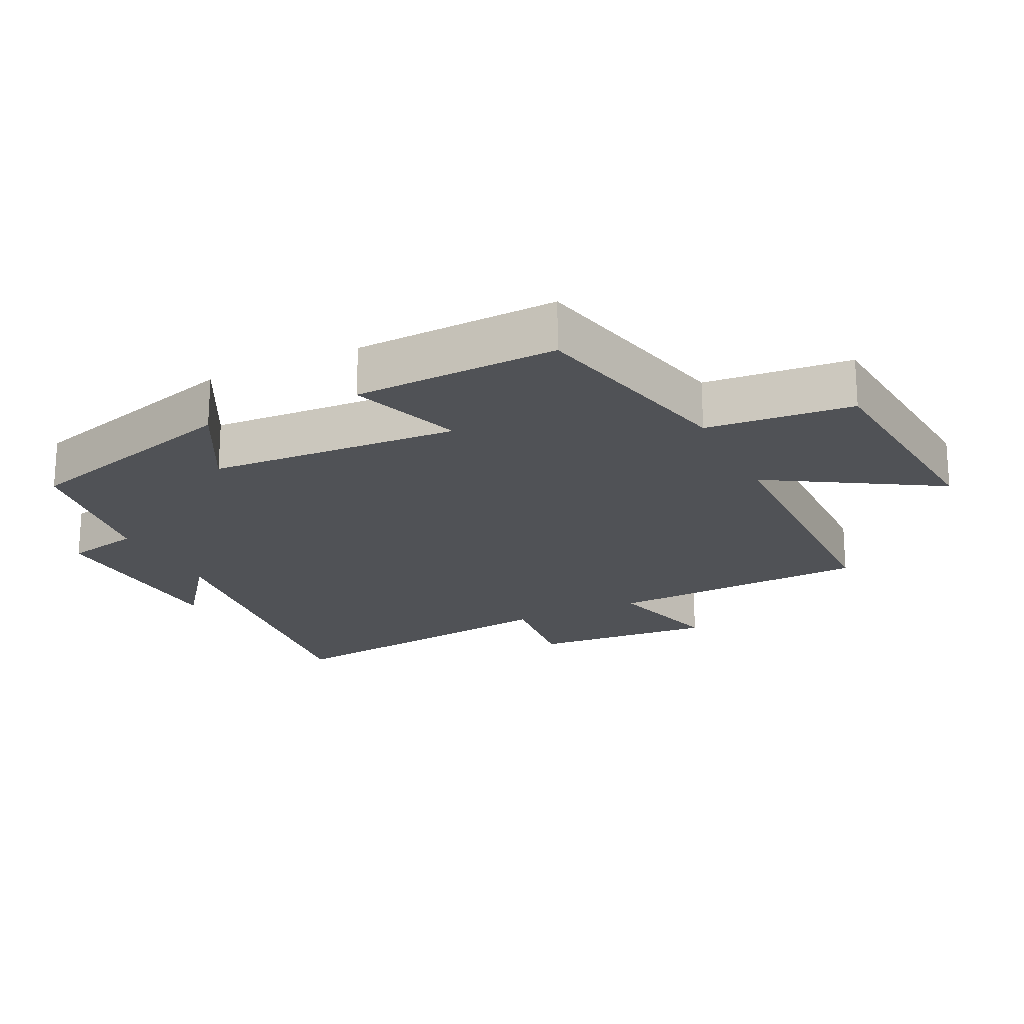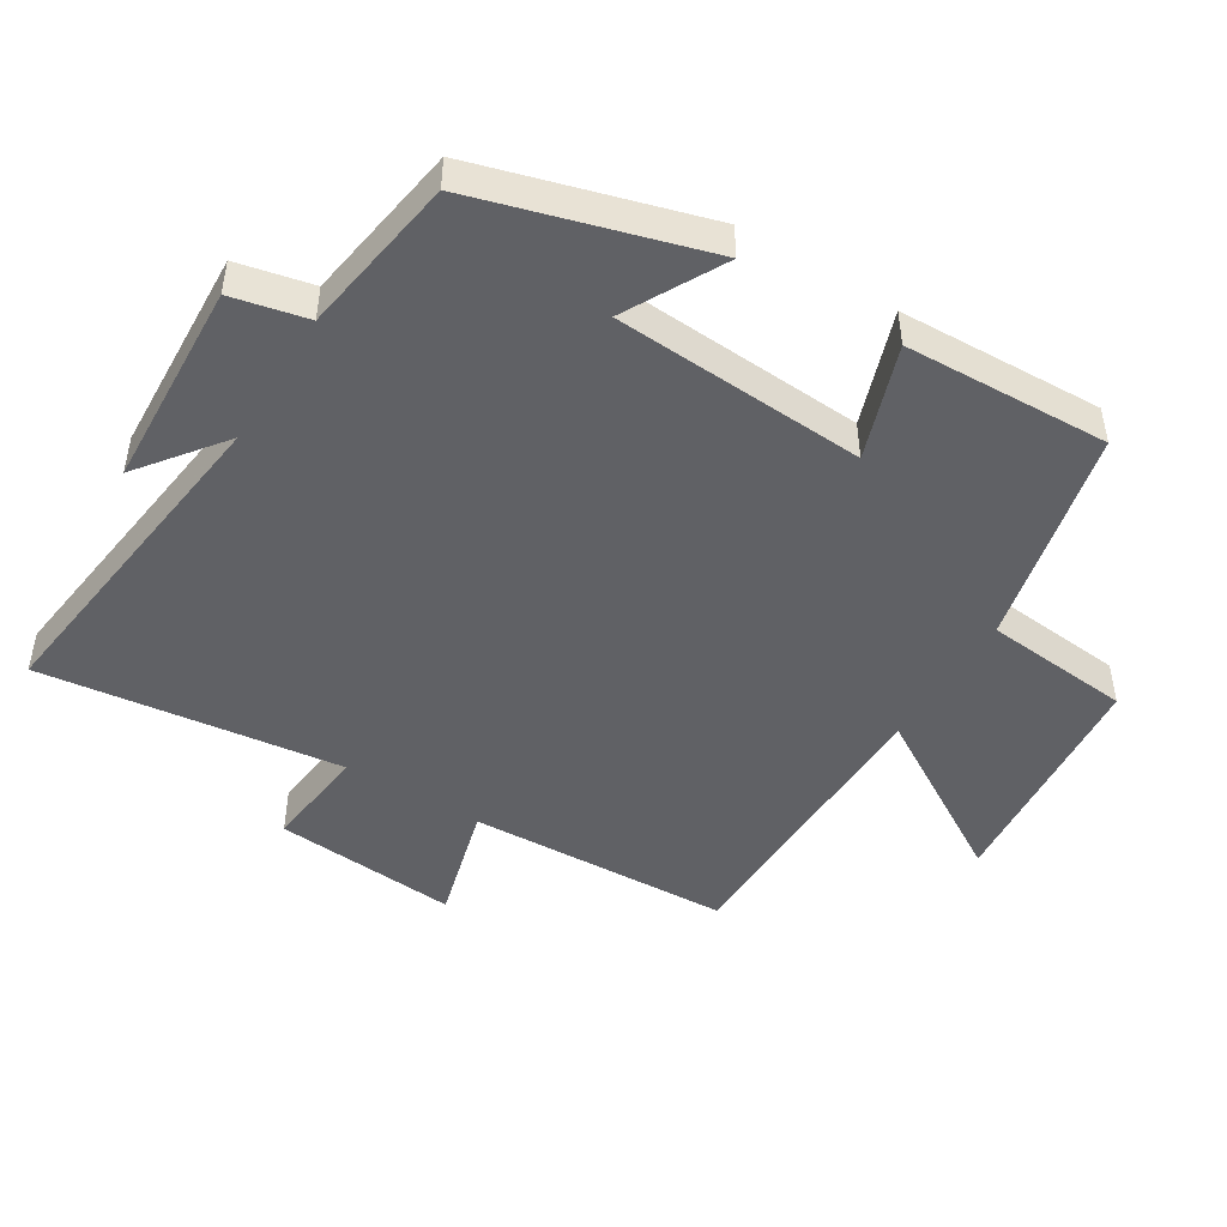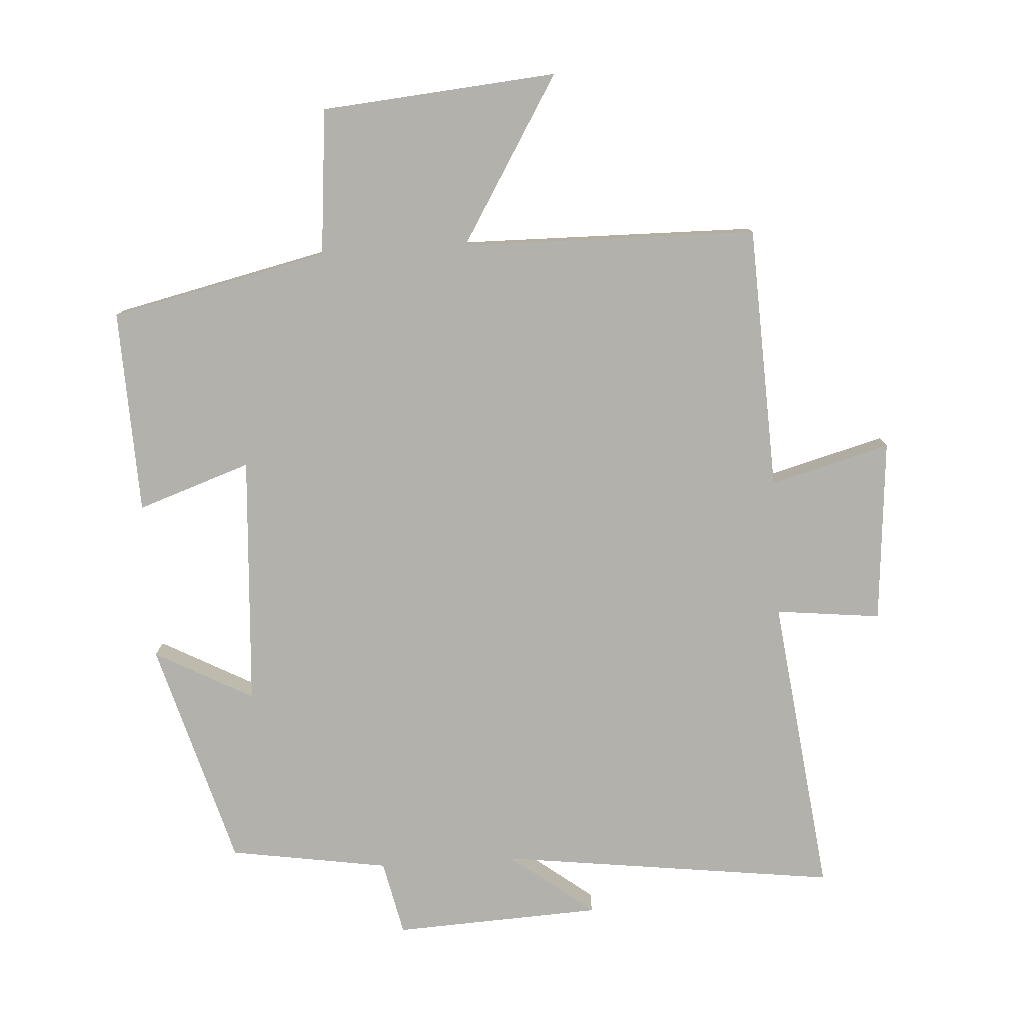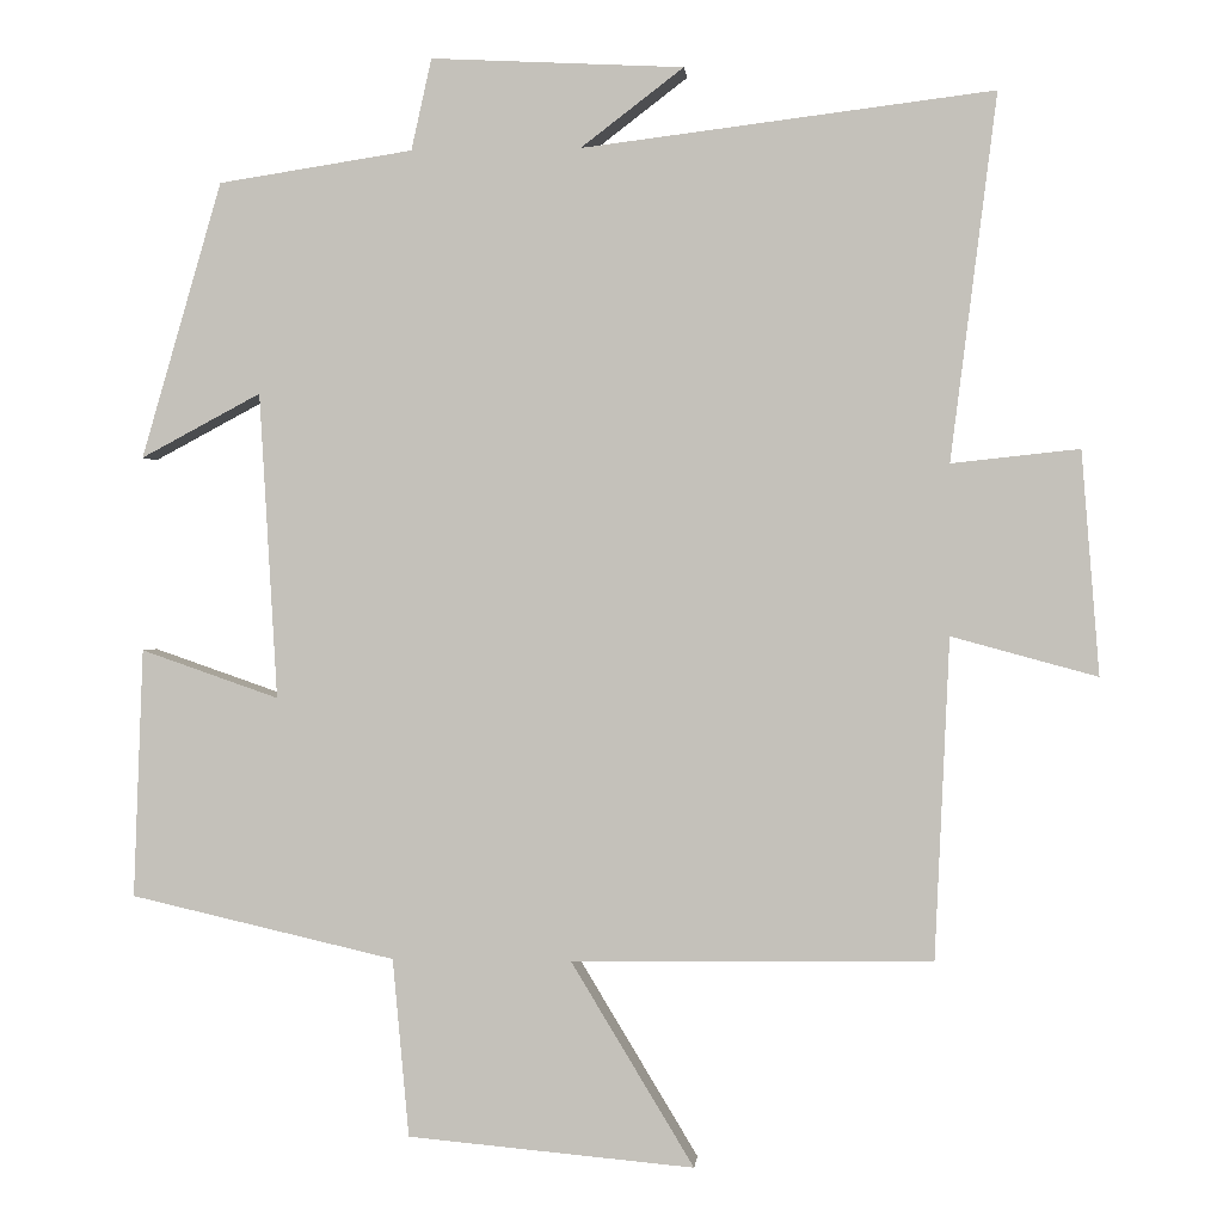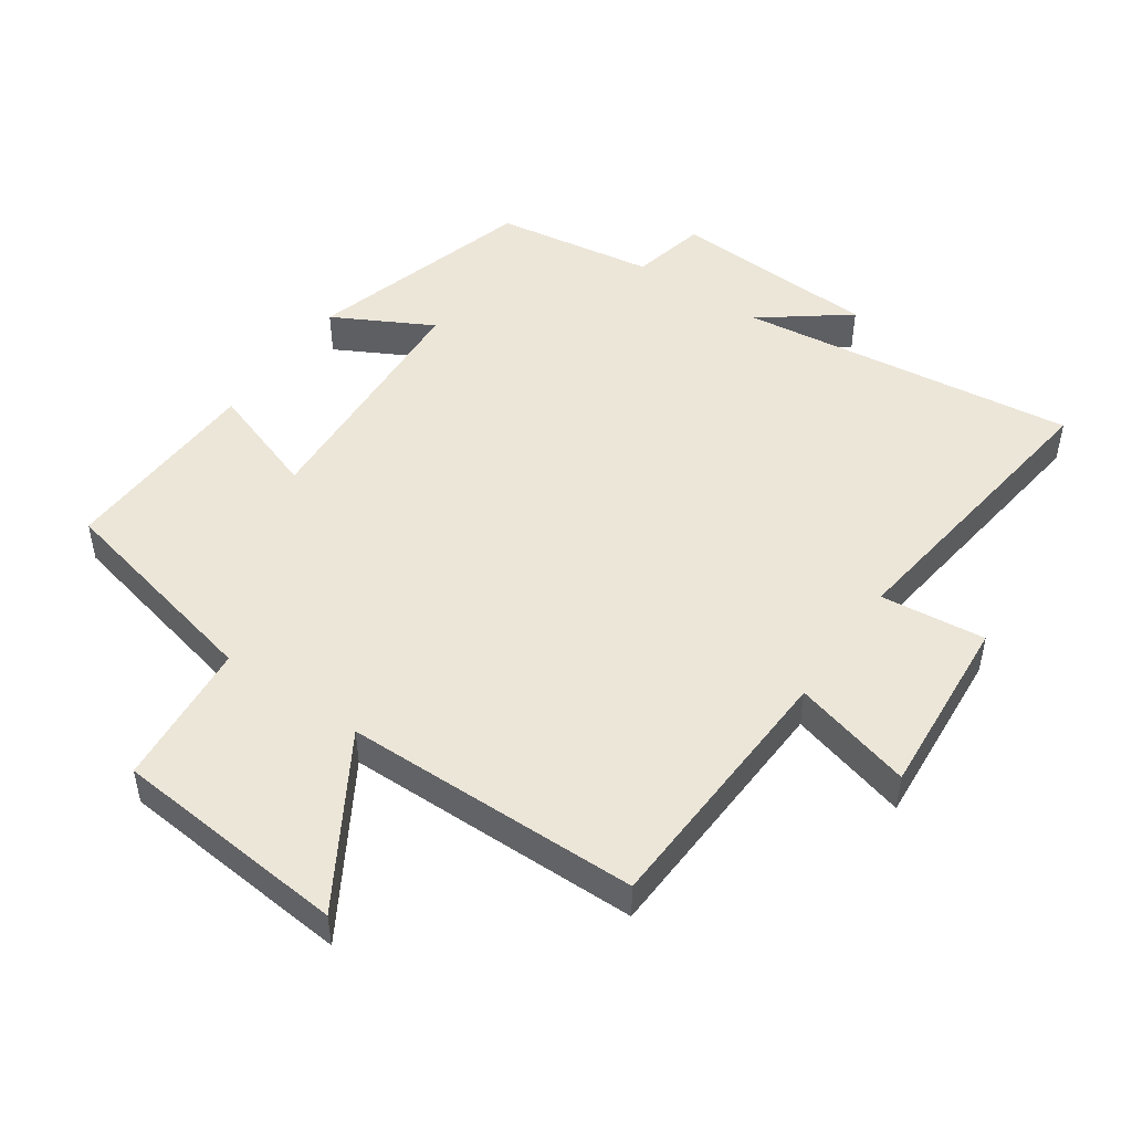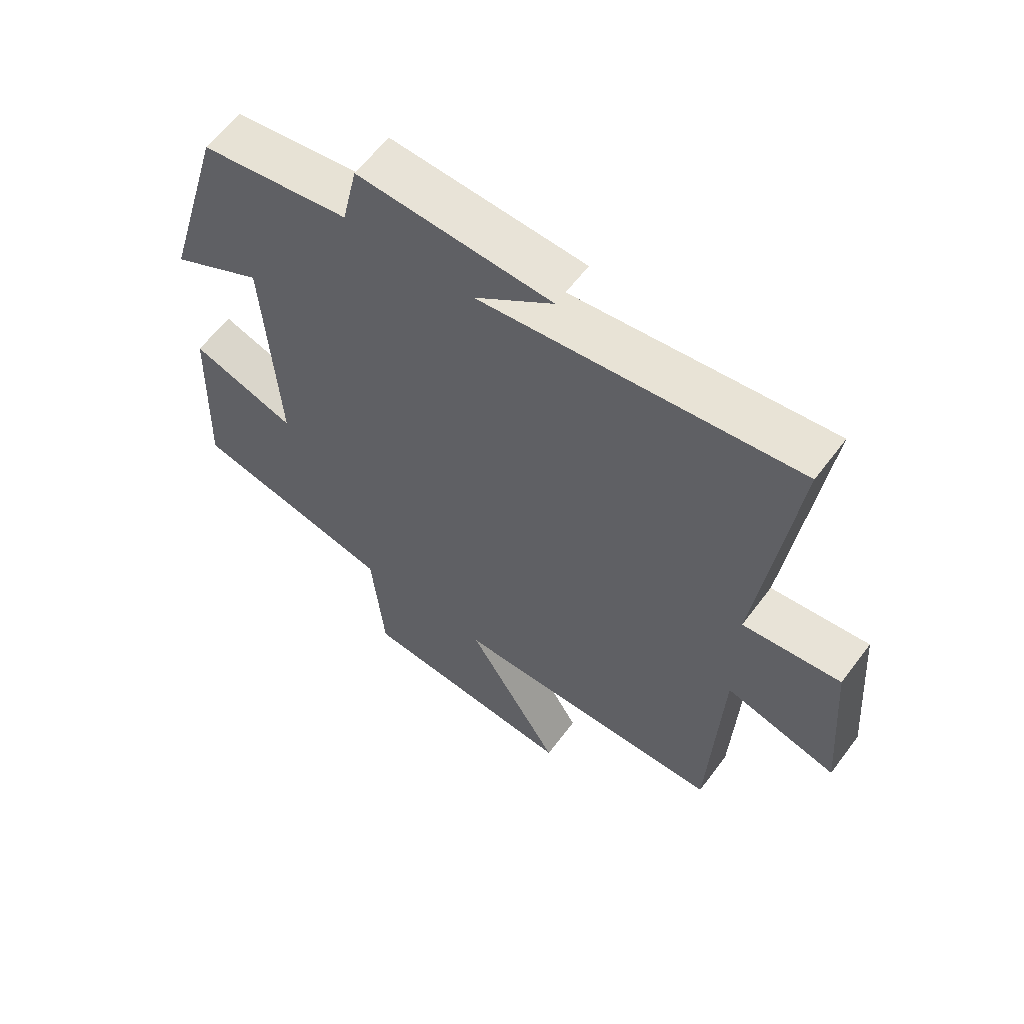
<metadata>
{"format":"obj","ext":"obj","renderer":"f3d","projection":"perspective","resolution":1024,"background":"white","views":[{"elev":-20.6,"azim":115.9,"up":"+Y"},{"elev":-47.4,"azim":58.3,"up":"+Y"},{"elev":-78.9,"azim":-176.6,"up":"+Y"},{"elev":0.5,"azim":-174.8,"up":"+Z"},{"elev":48.7,"azim":-145.3,"up":"+Y"},{"elev":60.7,"azim":-143.3,"up":"+Z"}]}
</metadata>
<code>
v 0.401 0.07 0.463
v 0.5 0.07 0.122
v 0.352 0.07 0.201
v 0.33 0.07 -0.177
v 0.5 0.07 -0.118
v 0.512 0.07 -0.425
v 0.185 0.07 -0.5
v 0.165 0.07 -0.72
v -0.189 0.07 -0.752
v -0.037 0.07 -0.5
v -0.482 0.07 -0.495
v -0.5 0.07 -0.099
v -0.68 0.07 -0.148
v -0.658 0.07 0.128
v -0.5 0.07 0.111
v -0.557 0.07 0.563
v -0.049 0.07 0.5
v -0.176 0.07 0.597
v 0.136 0.07 0.613
v 0.161 0.07 0.5
v 0.401 0 0.463
v 0.5 0 0.122
v 0.352 0 0.201
v 0.33 0 -0.177
v 0.5 0 -0.118
v 0.512 0 -0.425
v 0.185 0 -0.5
v 0.165 0 -0.72
v -0.189 0 -0.752
v -0.037 0 -0.5
v -0.482 0 -0.495
v -0.5 0 -0.099
v -0.68 0 -0.148
v -0.658 0 0.128
v -0.5 0 0.111
v -0.557 0 0.563
v -0.049 0 0.5
v -0.176 0 0.597
v 0.136 0 0.613
v 0.161 0 0.5
f 17 18 19 20
f 1 2 3
f 20 1 3
f 17 20 3
f 17 3 4
f 16 17 4
f 15 16 4
f 12 13 14 15
f 12 15 4
f 11 12 4
f 10 11 4
f 7 8 9 10
f 6 7 10
f 5 6 10
f 4 5 10
f 40 39 38 37
f 23 22 21
f 23 21 40
f 23 40 37
f 24 23 37
f 24 37 36
f 24 36 35
f 35 34 33 32
f 24 35 32
f 24 32 31
f 24 31 30
f 30 29 28 27
f 30 27 26
f 30 26 25
f 30 25 24
f 1 21 22 2
f 2 22 23 3
f 3 23 24 4
f 4 24 25 5
f 5 25 26 6
f 6 26 27 7
f 7 27 28 8
f 8 28 29 9
f 9 29 30 10
f 10 30 31 11
f 11 31 32 12
f 12 32 33 13
f 13 33 34 14
f 14 34 35 15
f 15 35 36 16
f 16 36 37 17
f 17 37 38 18
f 18 38 39 19
f 19 39 40 20
f 20 40 21 1

</code>
